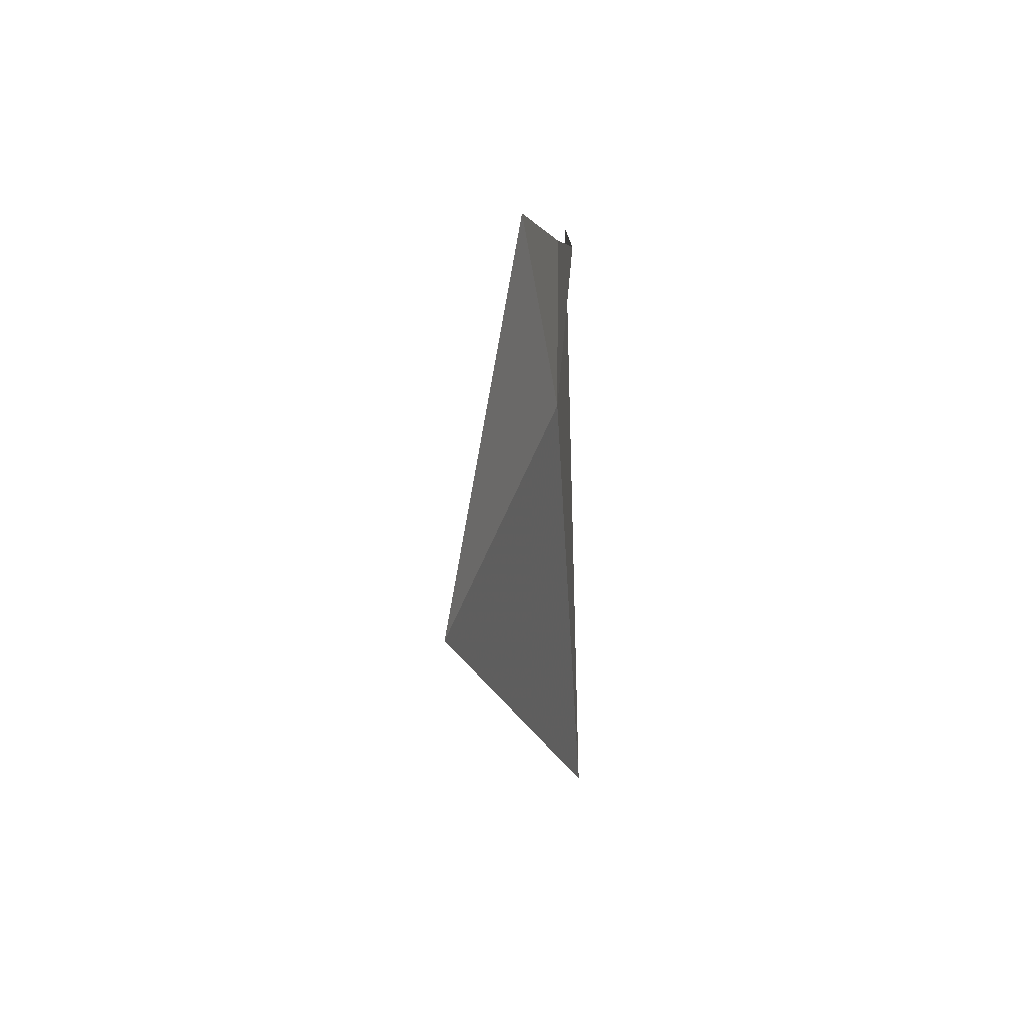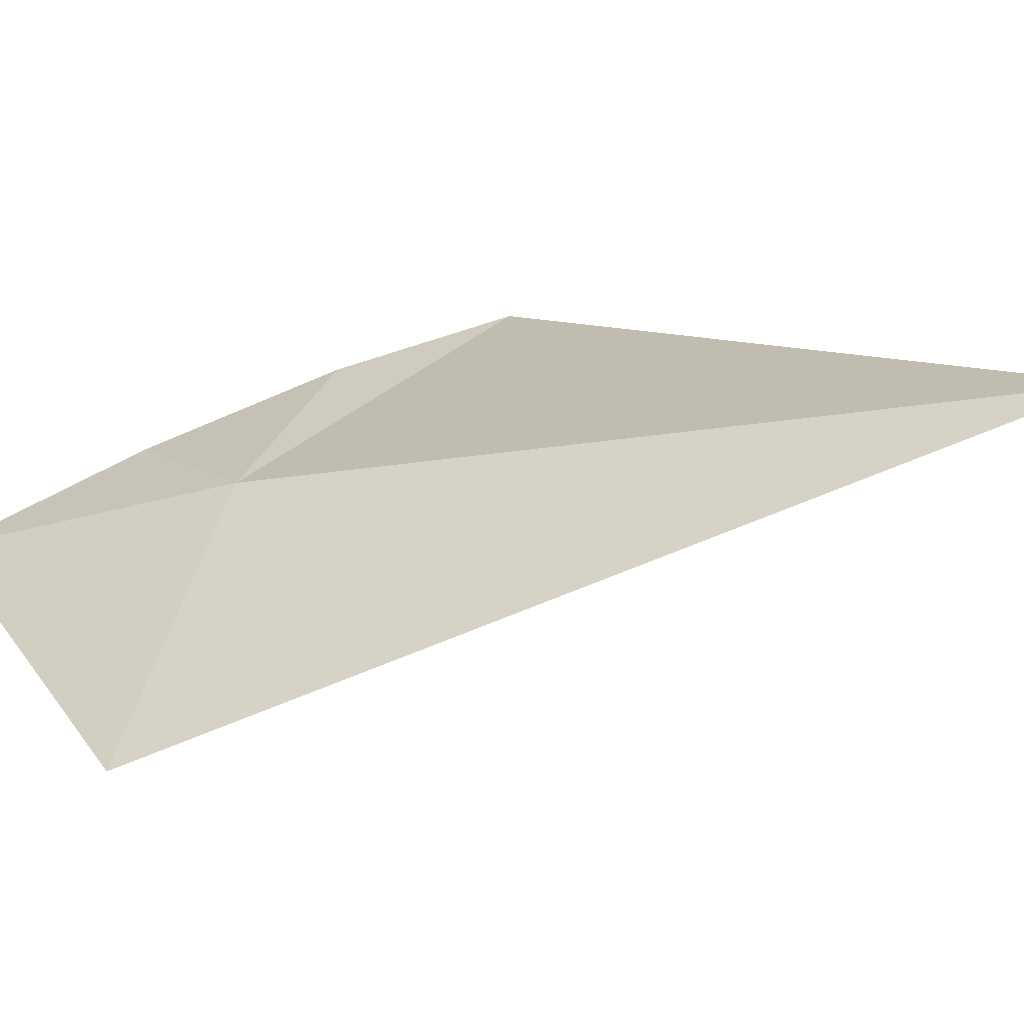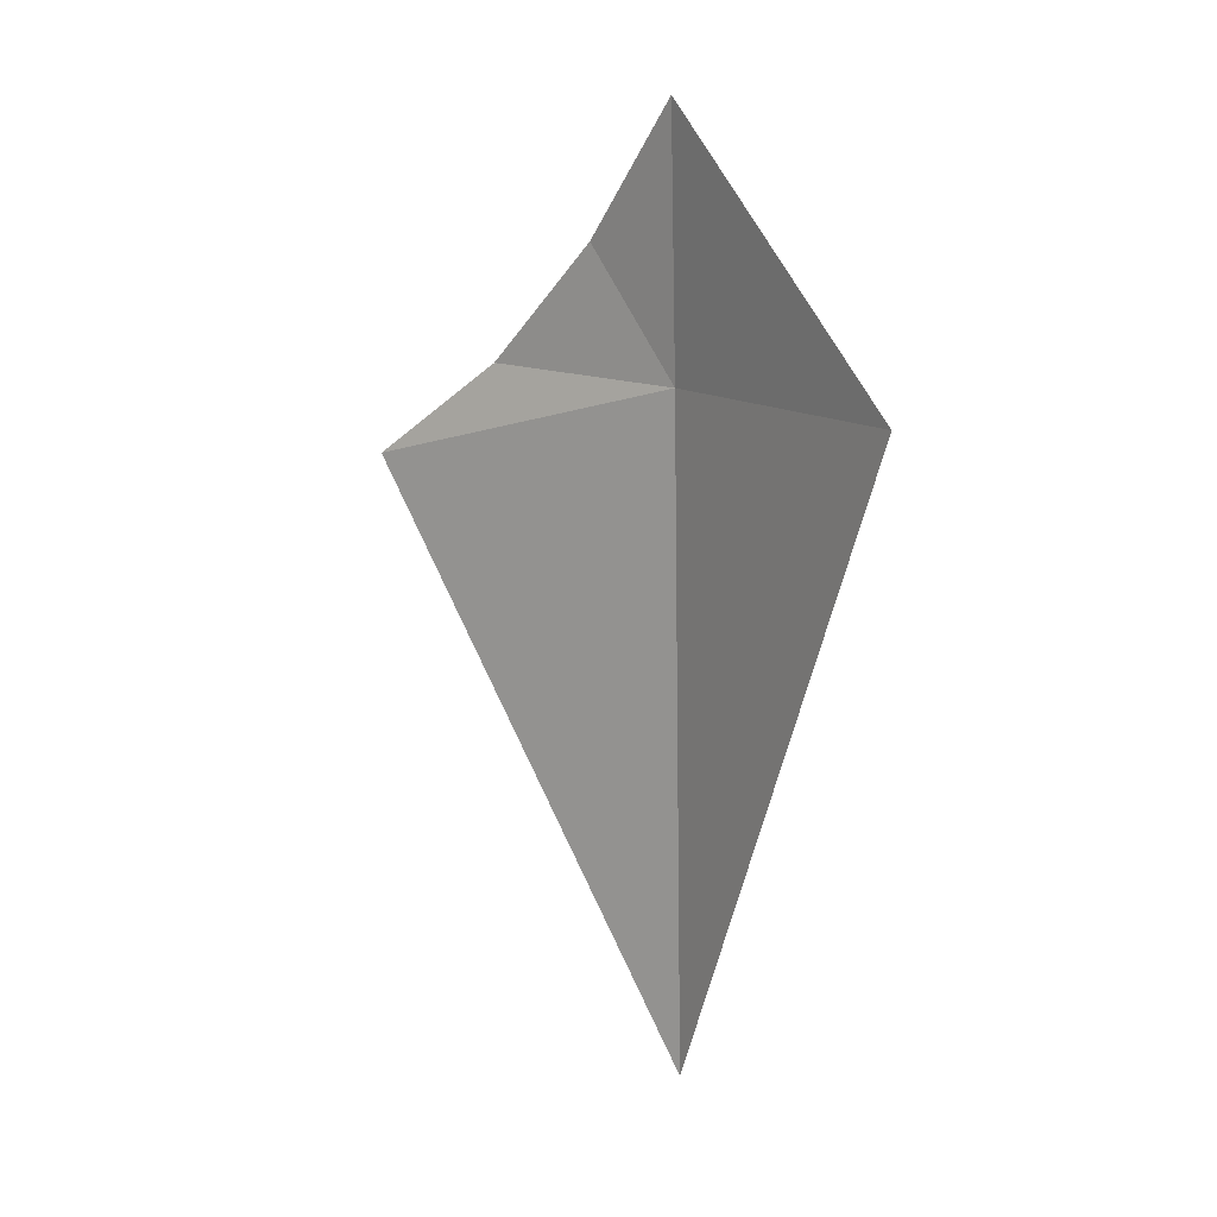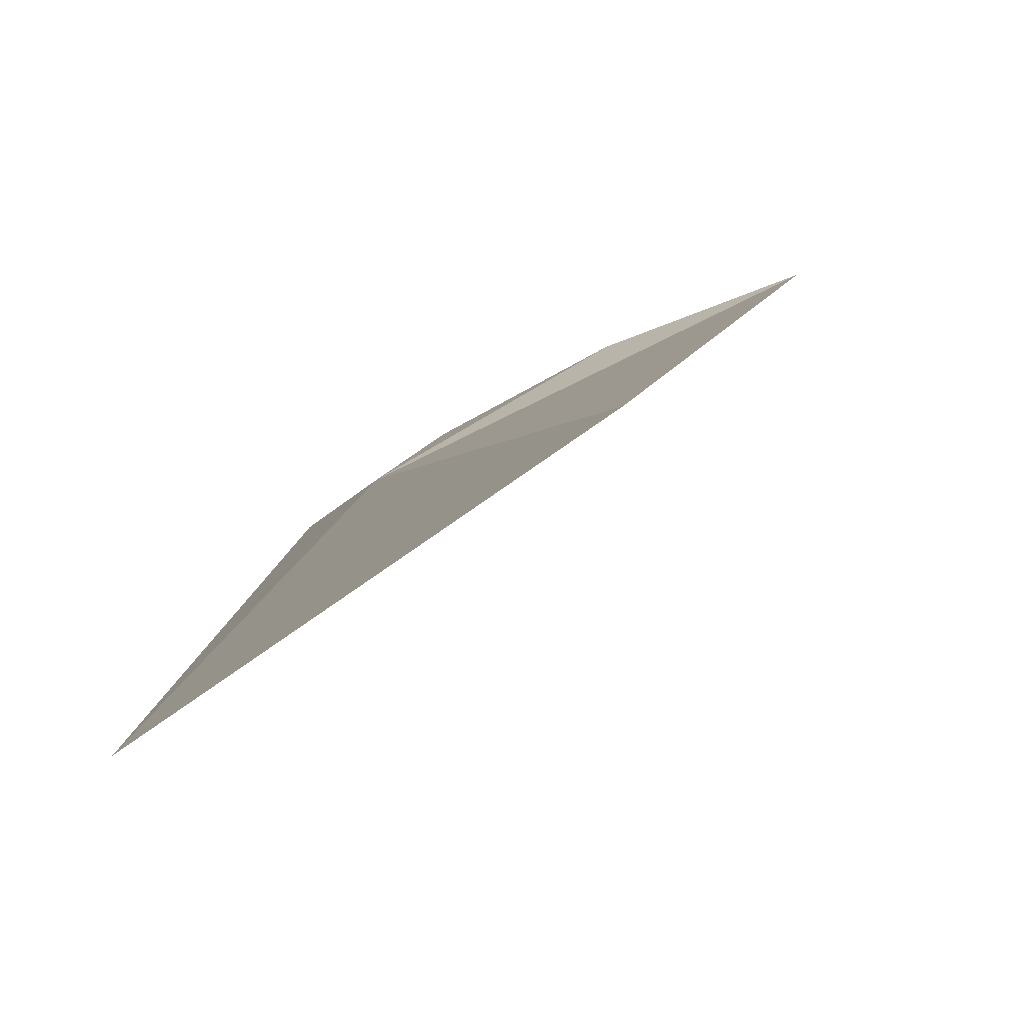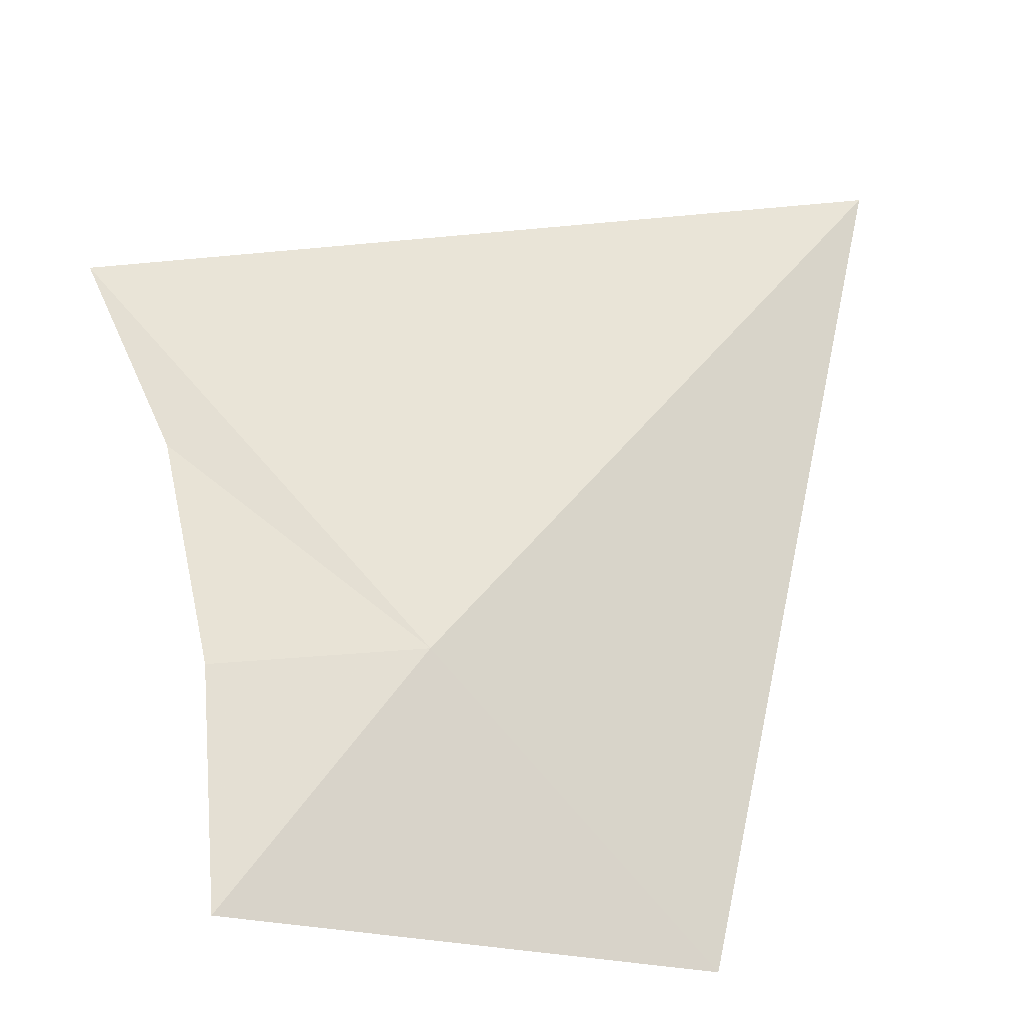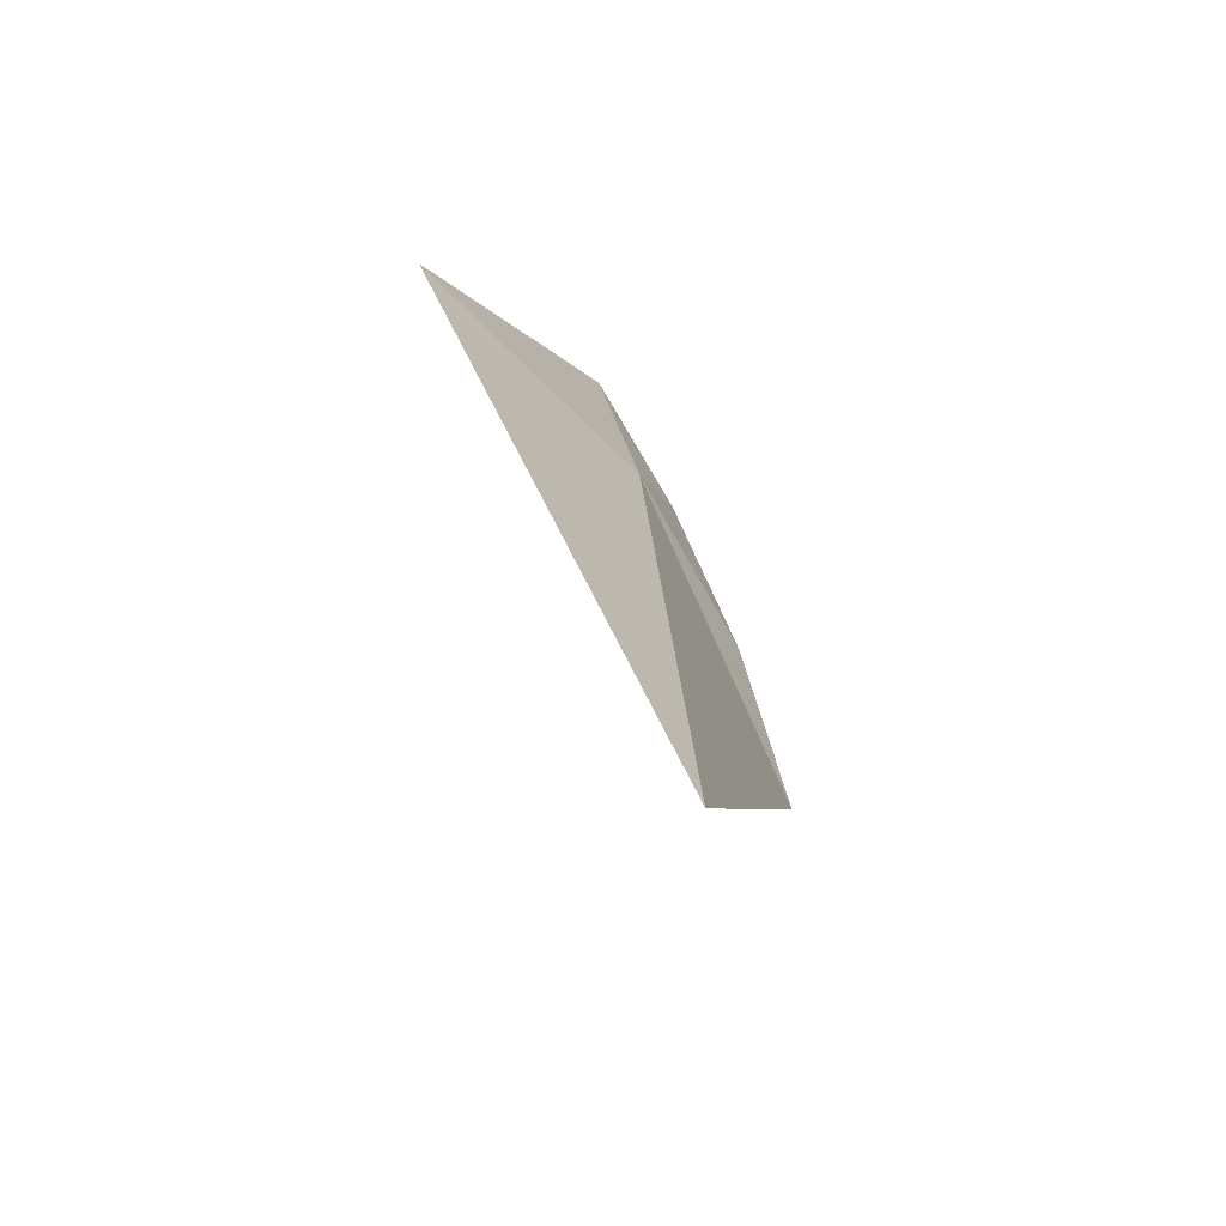
<metadata>
{"format":"obj","ext":"obj","renderer":"f3d","projection":"perspective","resolution":1024,"background":"white","views":[{"elev":46.9,"azim":66.0,"up":"+Z"},{"elev":-4.4,"azim":115.0,"up":"+Y"},{"elev":7.0,"azim":11.3,"up":"+Z"},{"elev":0.5,"azim":164.9,"up":"+Y"},{"elev":33.8,"azim":31.1,"up":"+Y"},{"elev":-65.3,"azim":88.3,"up":"+Z"}]}
</metadata>
<code>
v 0.8817 6.113 19.72
v 0.3734 6.367 19.61
v 0.5772 6.281 19.75
v 0.8817 6.177 18.7
v 1.214 5.784 19.68
v 0.8861 6.049 20.12
v 0.7467 6.173 19.93
f 1 3 2
f 1 2 4
f 1 6 7
f 1 7 3
f 1 4 5
f 1 5 6

</code>
